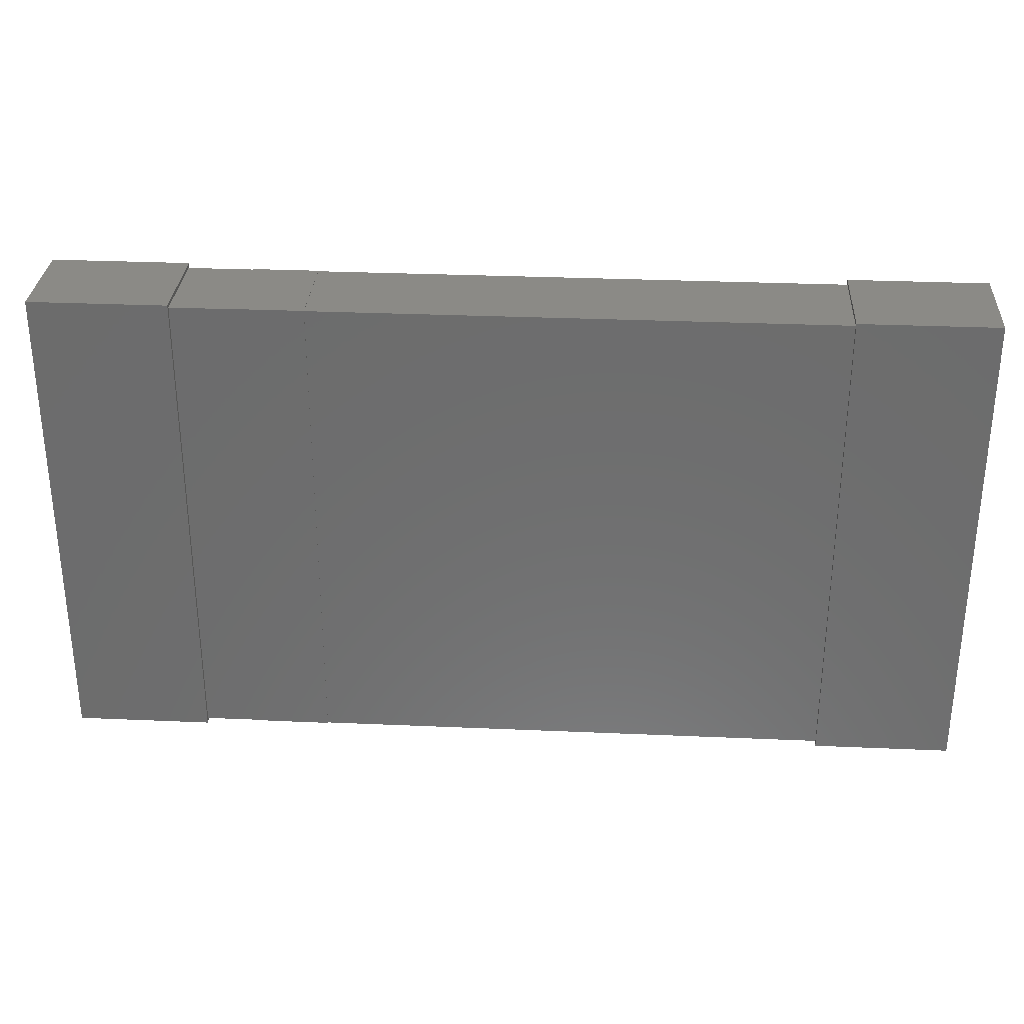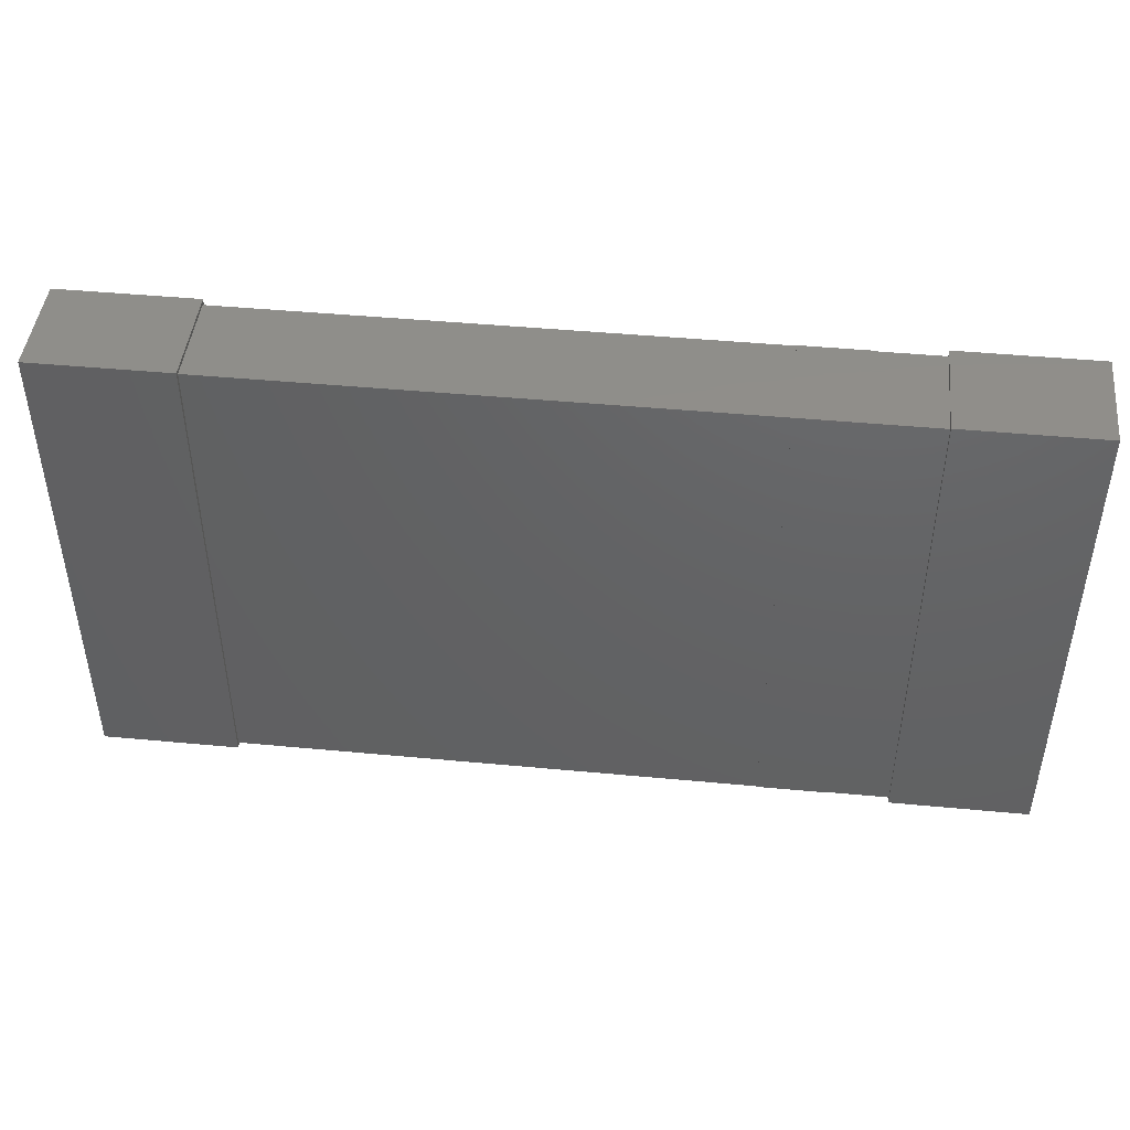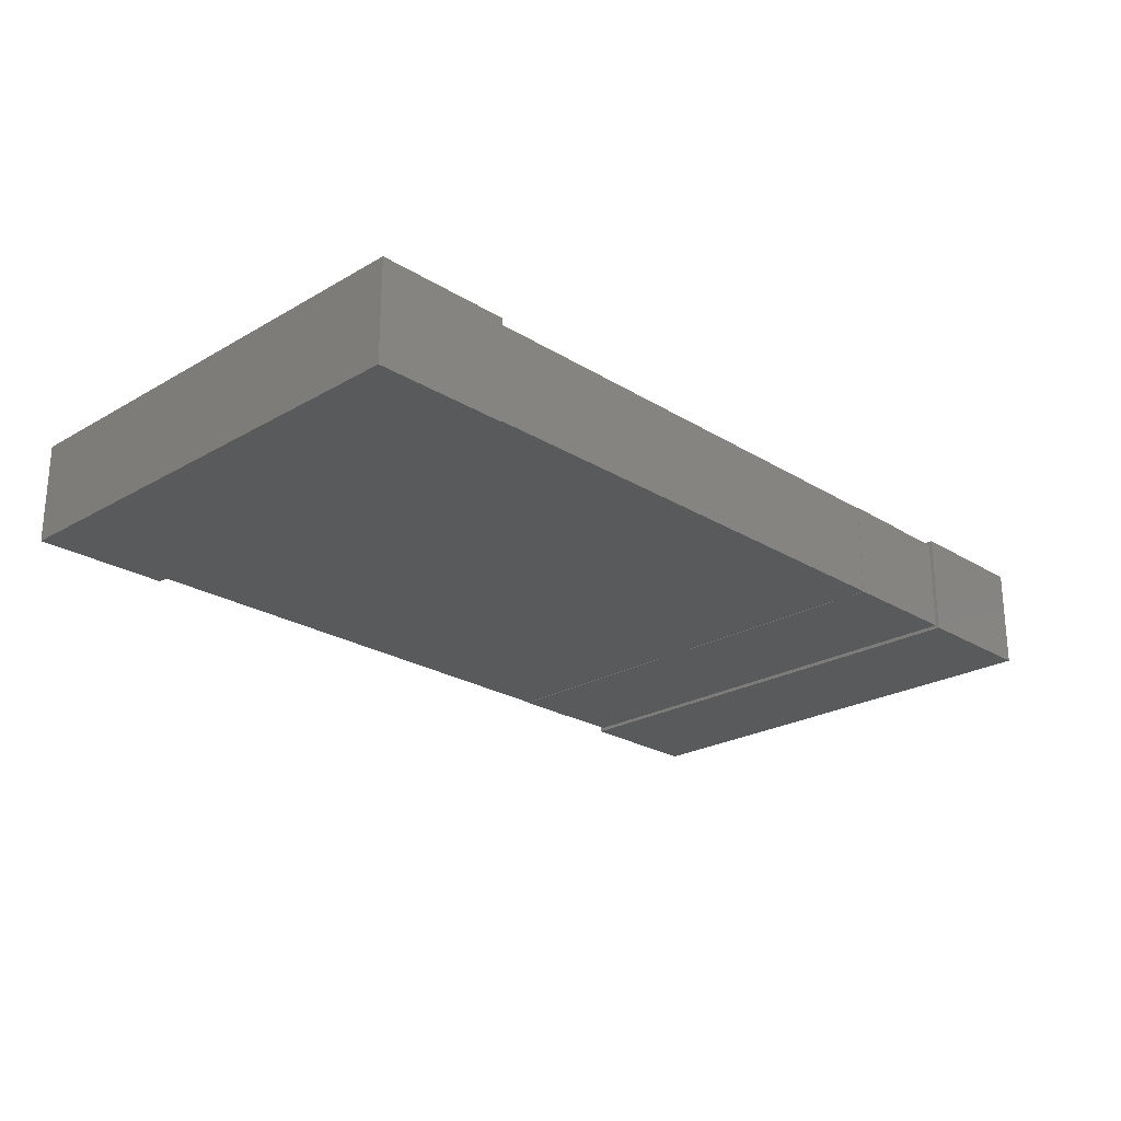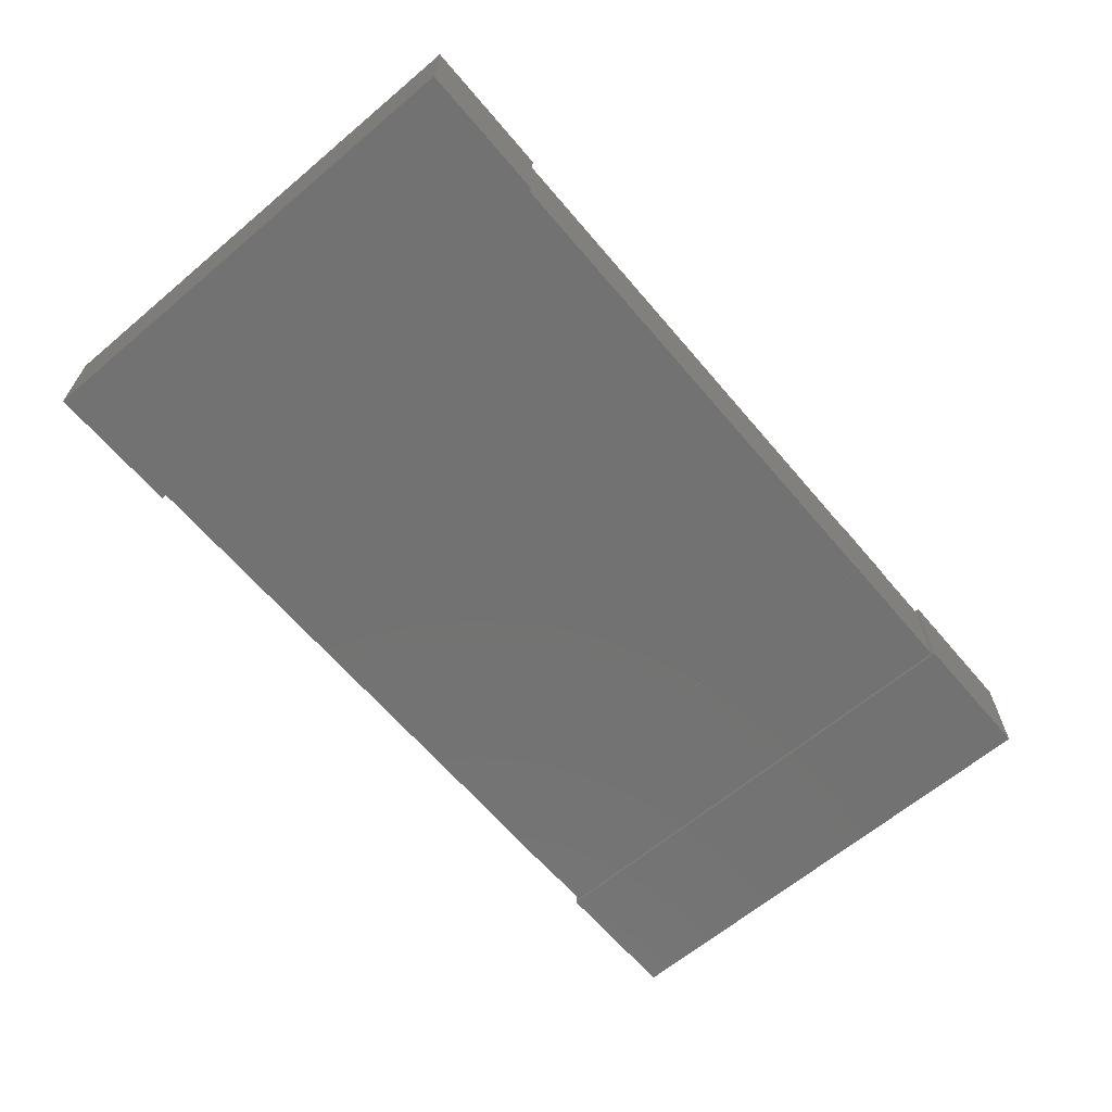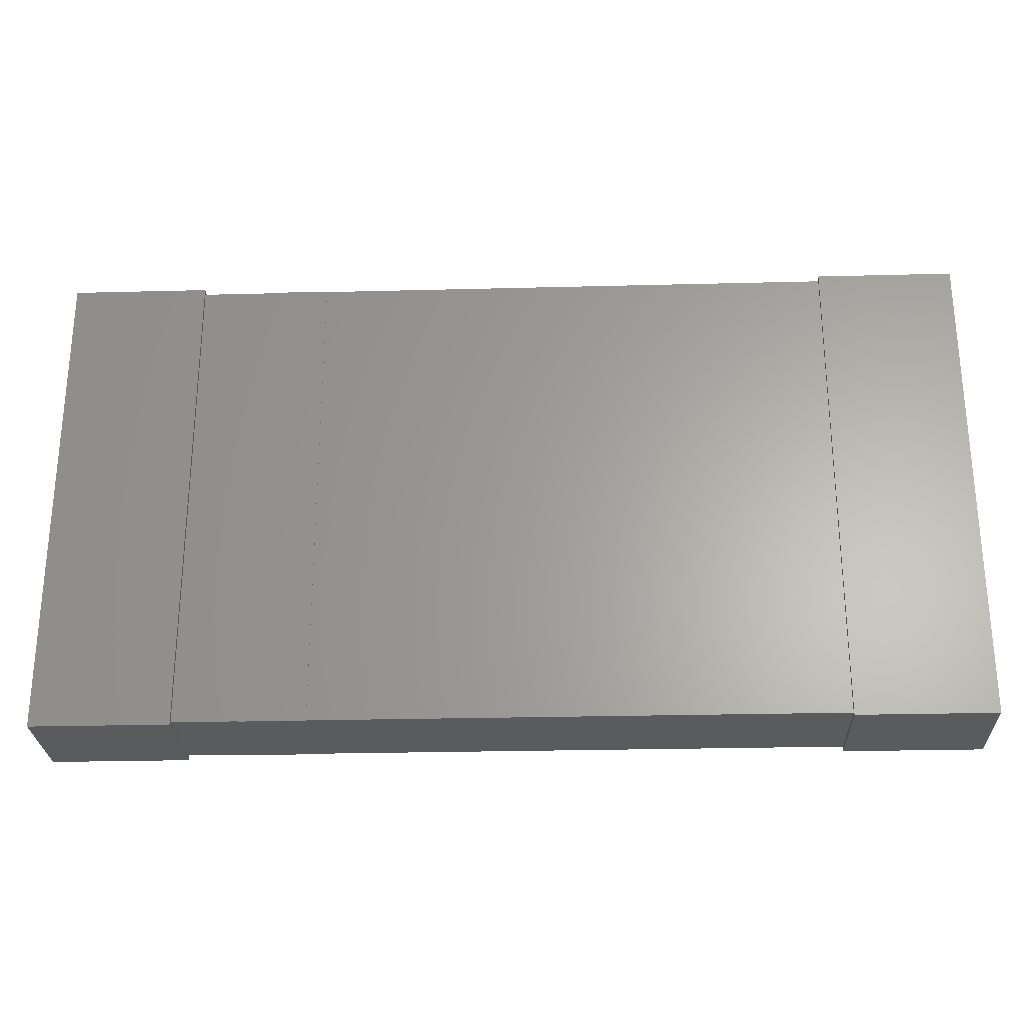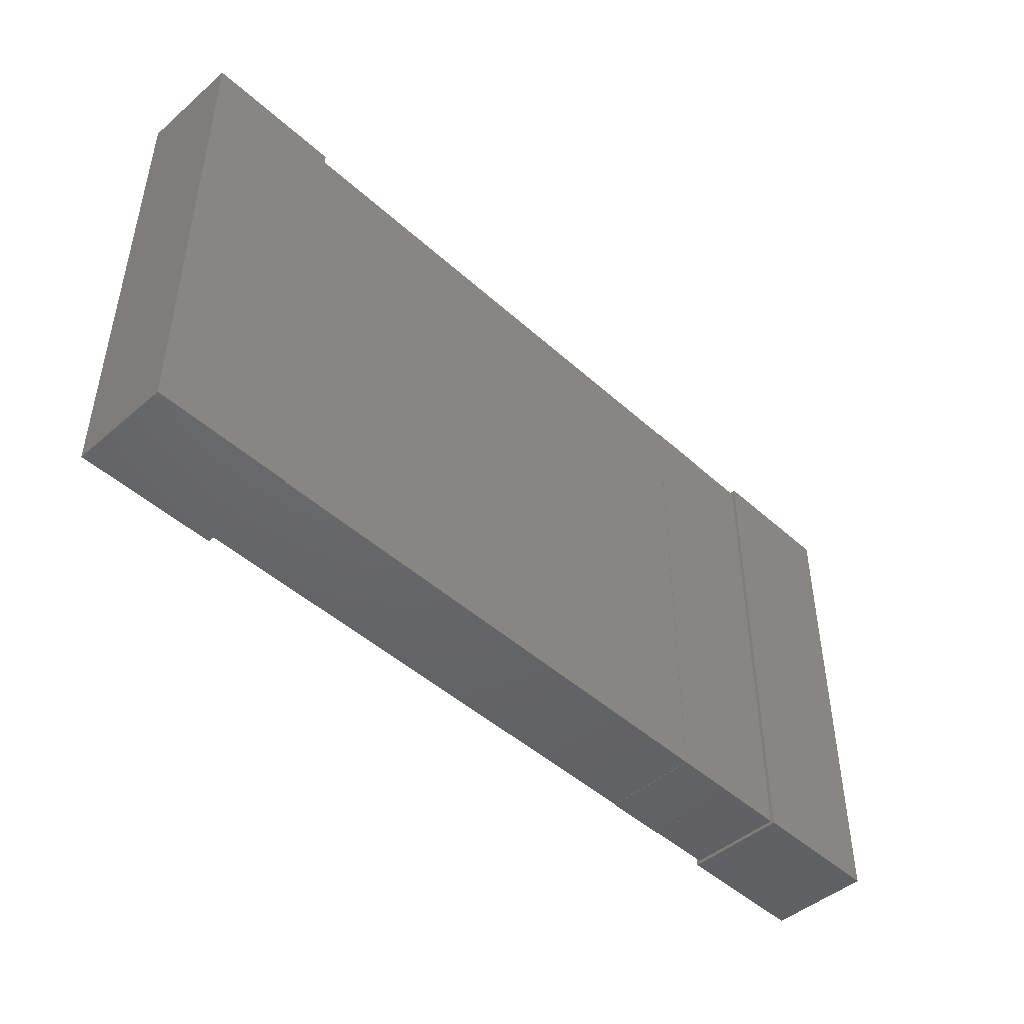
<metadata>
{"format":"stl","ext":"stl","renderer":"f3d","projection":"perspective","resolution":1024,"background":"white","views":[{"elev":30.6,"azim":3.6,"up":"+Y"},{"elev":45.3,"azim":-173.8,"up":"+Y"},{"elev":-23.8,"azim":134.1,"up":"+Z"},{"elev":-64.3,"azim":130.3,"up":"+Z"},{"elev":-26.6,"azim":2.3,"up":"+Y"},{"elev":-46.6,"azim":134.3,"up":"+Y"}]}
</metadata>
<code>
# stl→obj: 40 verts, 68 faces
v 90 -67 1
v 90 67 27
v 90 -67 27
v 90 67 1
v -90 67 1
v -90 -67 27
v -90 67 27
v -90 -67 1
v -54 -67.1 0.9
v -72 -67.1 0.9
v -54 67.1 0.9
v -72 67.1 0.9
v -54 -67.1 27.1
v -54 67.1 27.1
v -72 -67.1 27.1
v -72 67.1 27.1
v -54 -67 1
v -72 -67 1
v -54 67 1
v -72 67 1
v -54 -67 27
v -54 67 27
v -72 -67 27
v -72 67 27
v 128 -68 0
v 128 68 28
v 128 -68 28
v 128 68 0
v 90 68 0
v 90 -68 28
v 90 68 28
v 90 -68 0
v -128 68 0
v -128 -68 28
v -128 68 28
v -128 -68 0
v -90 -68 0
v -90 68 28
v -90 -68 28
v -90 68 0
f 1 2 3
f 1 4 2
f 5 6 7
f 5 8 6
f 8 3 6
f 8 1 3
f 4 7 2
f 4 5 7
f 1 5 4
f 1 8 5
f 3 2 7
f 3 7 6
f 9 10 11
f 11 10 12
f 13 14 15
f 15 14 16
f 14 11 12
f 14 12 16
f 9 13 10
f 15 10 13
f 17 18 19
f 19 18 20
f 21 22 23
f 23 22 24
f 22 19 20
f 22 20 24
f 17 21 18
f 23 18 21
f 16 24 15
f 24 23 15
f 15 23 10
f 23 18 10
f 12 10 20
f 20 10 18
f 16 12 24
f 24 12 20
f 13 21 14
f 21 22 14
f 14 22 11
f 22 19 11
f 9 11 17
f 17 11 19
f 13 9 21
f 21 9 17
f 25 26 27
f 25 28 26
f 29 30 31
f 29 32 30
f 32 27 30
f 32 25 27
f 28 31 26
f 28 29 31
f 25 29 28
f 25 32 29
f 27 26 31
f 27 31 30
f 33 34 35
f 33 36 34
f 37 38 39
f 37 40 38
f 40 35 38
f 40 33 35
f 36 39 34
f 36 37 39
f 33 37 36
f 33 40 37
f 35 34 39
f 35 39 38

</code>
